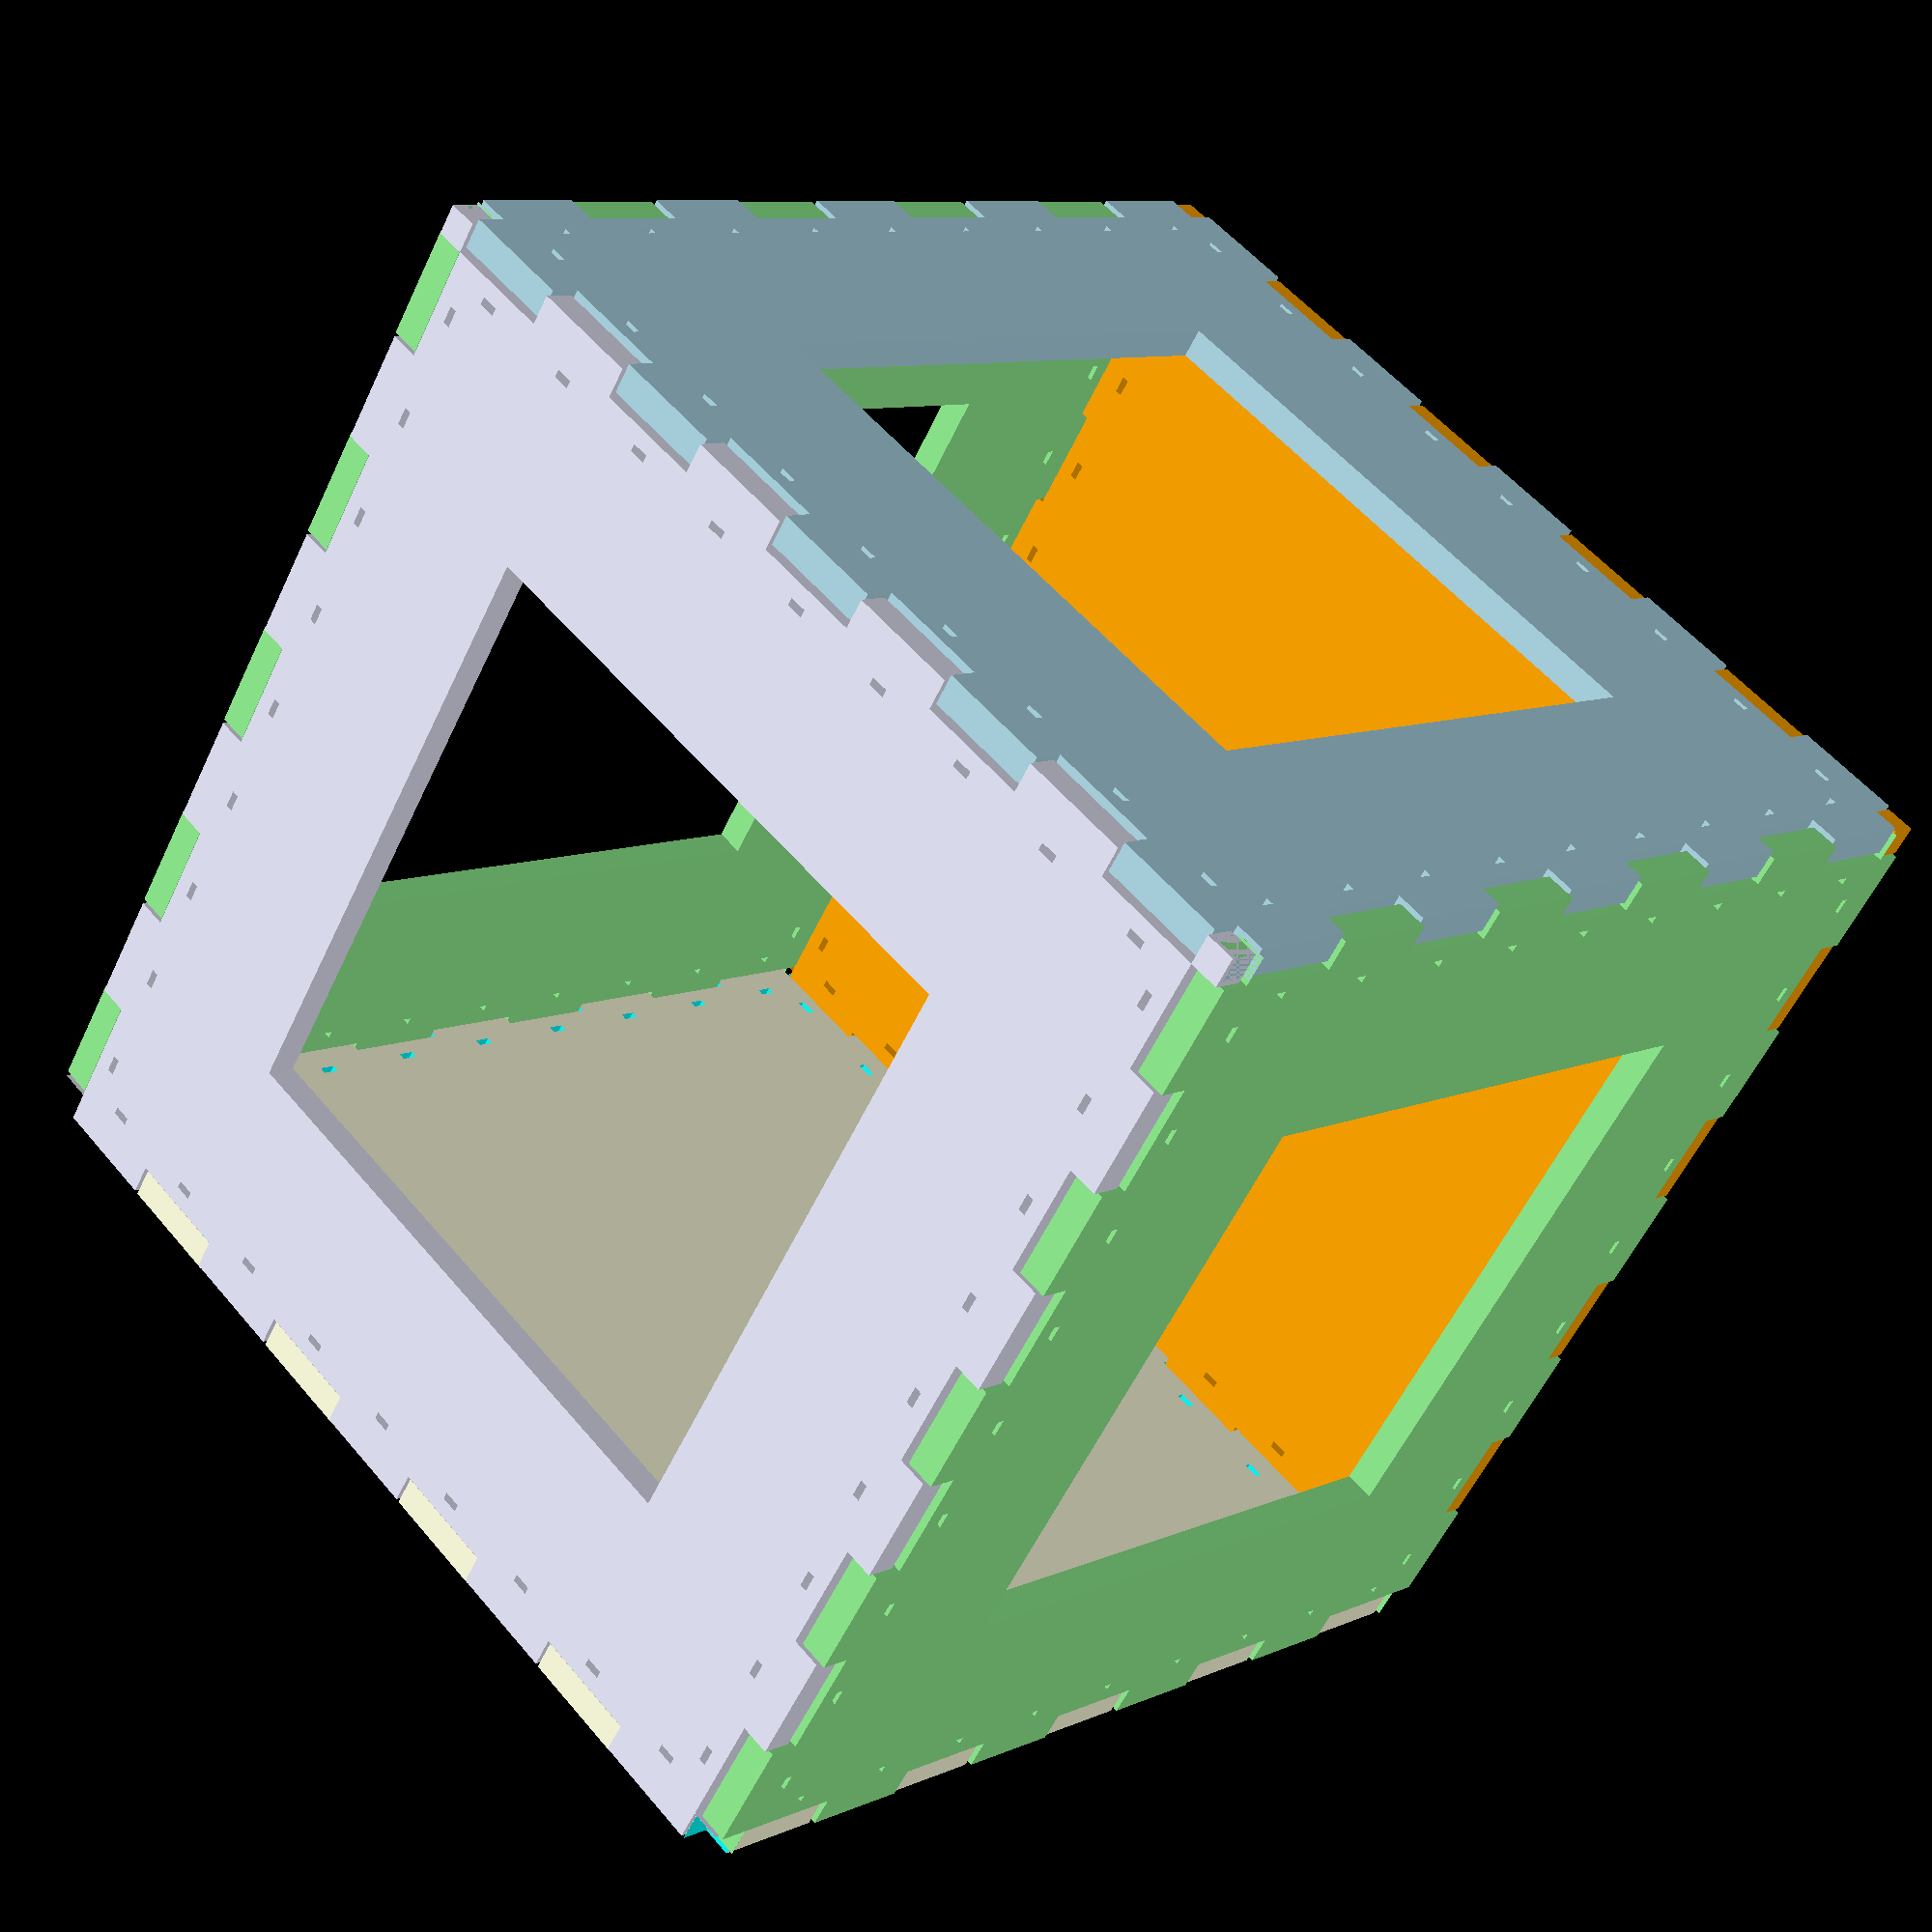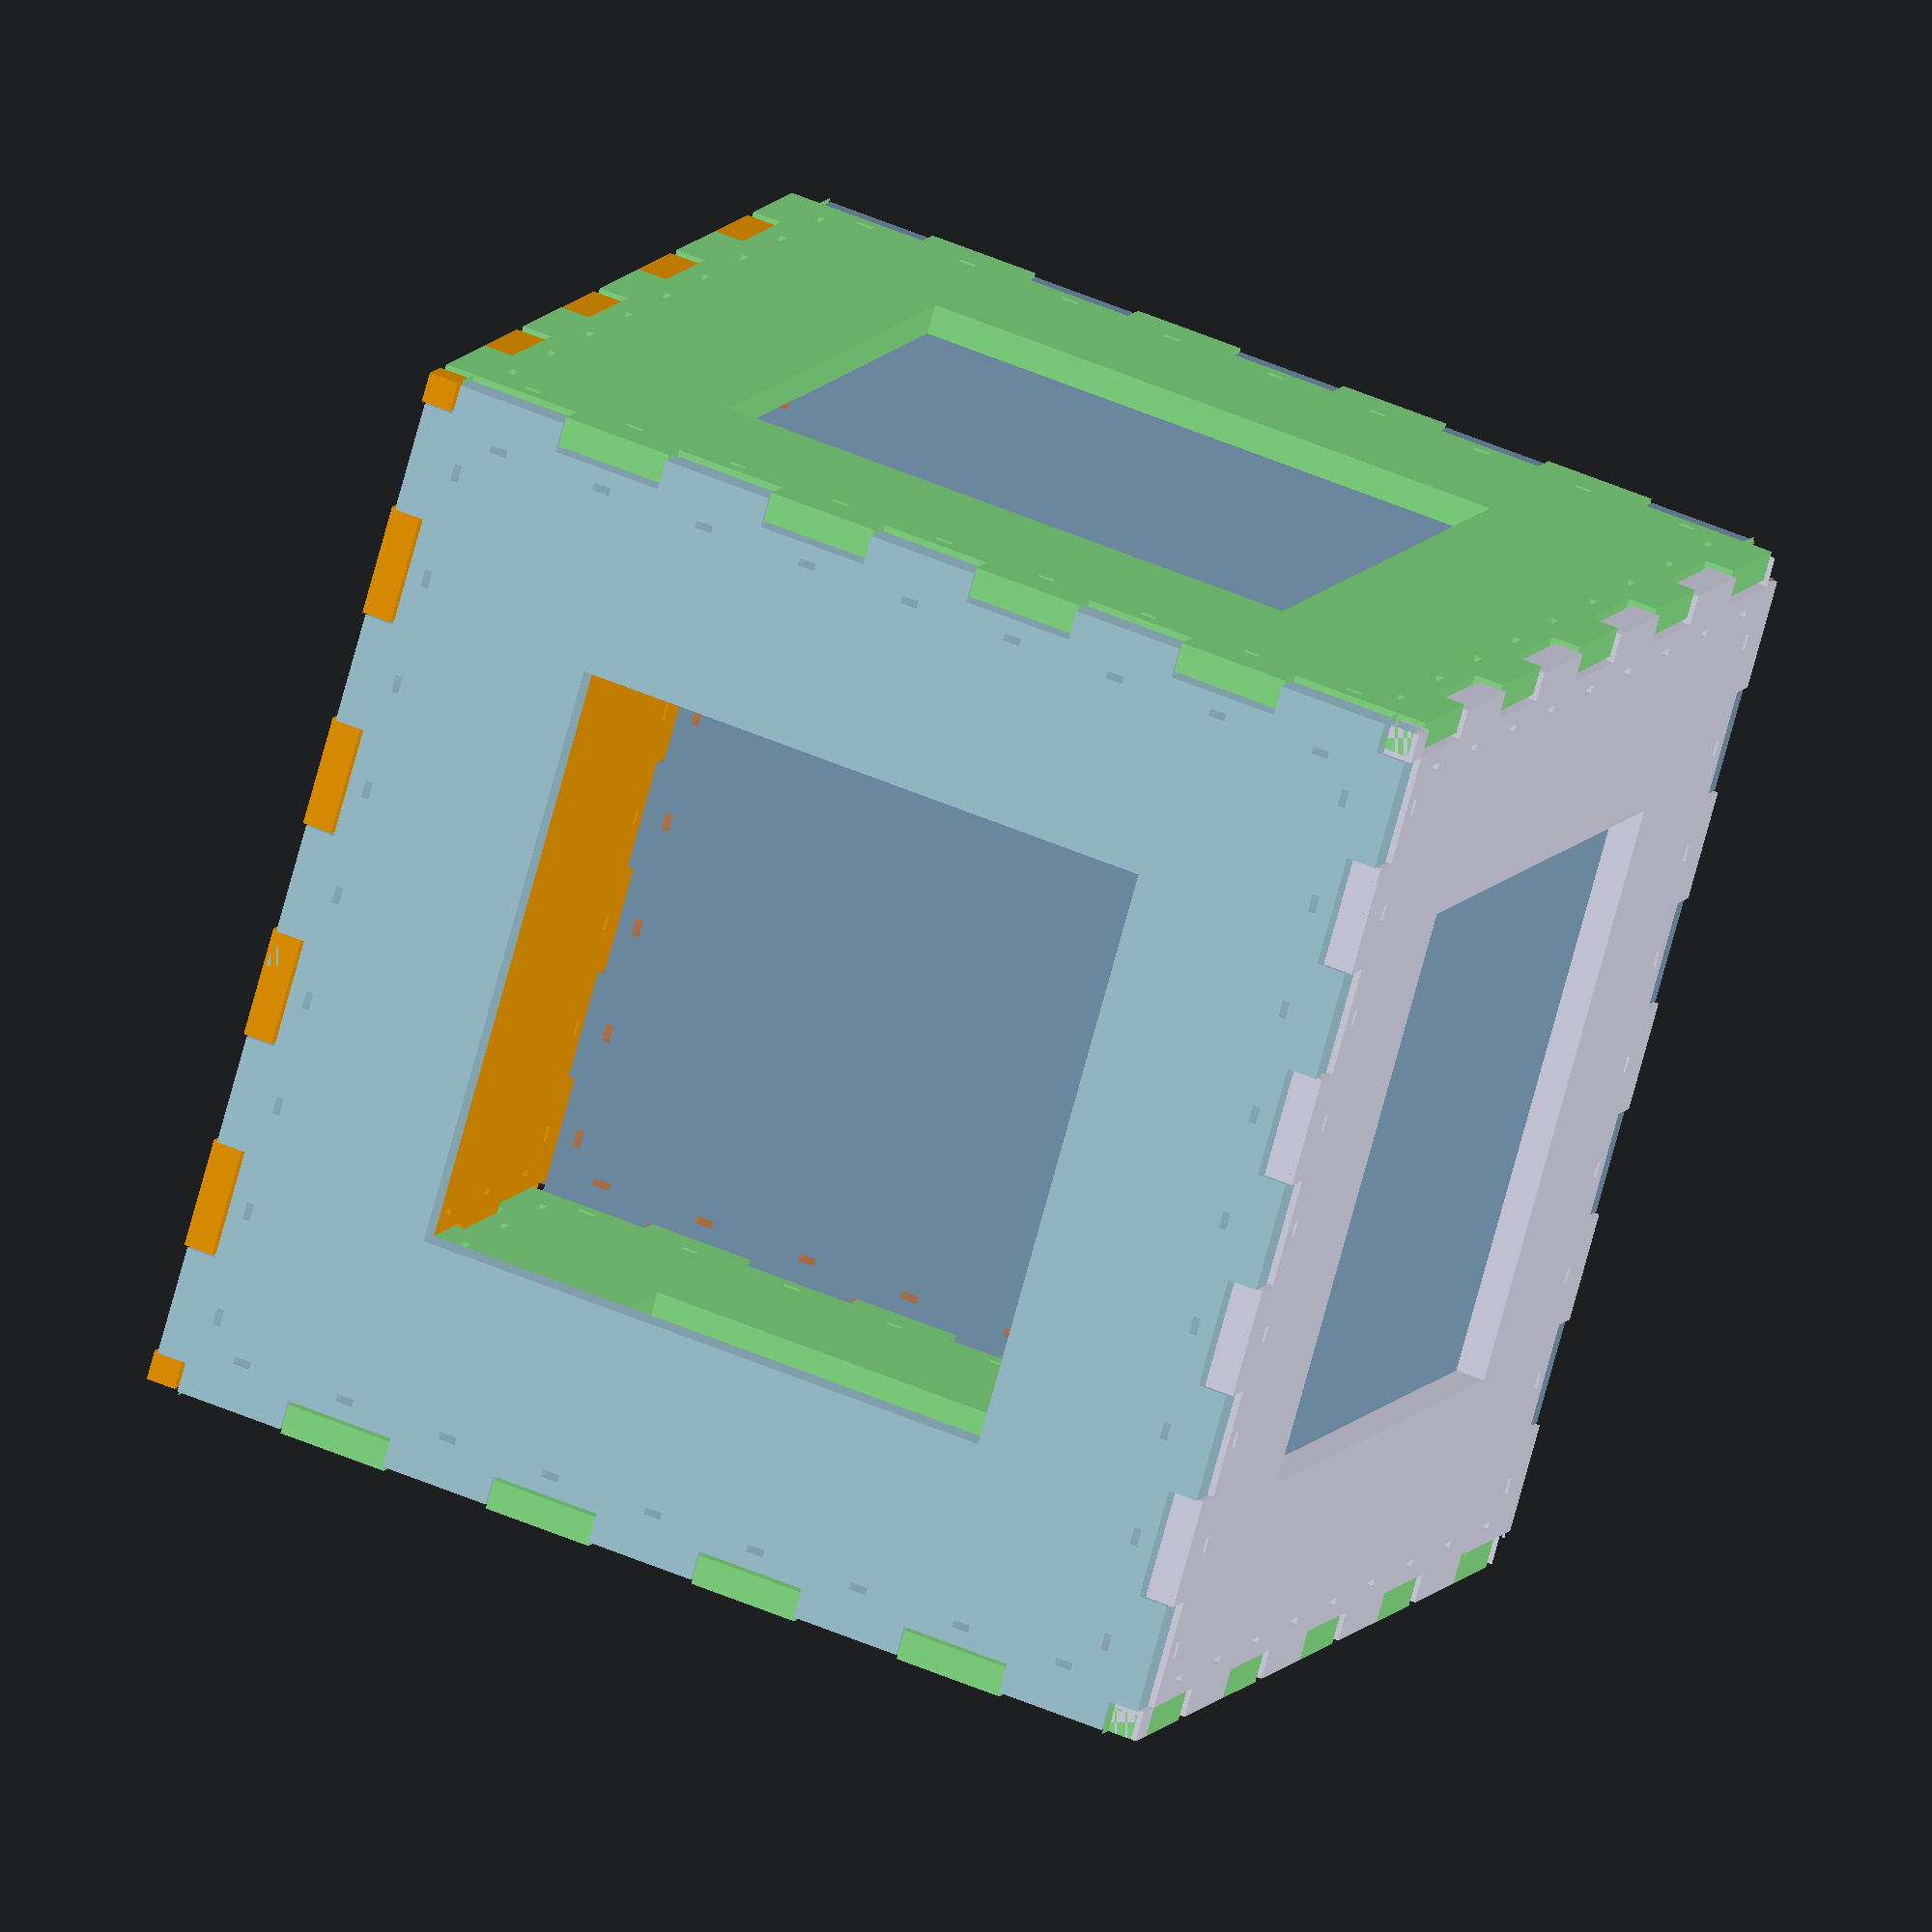
<openscad>
module box_side_zip(dimensions=[0,0],sides=[0,0,0,0],thickness=6) {
  // TODO: compensate for laser cutter kerf
  // TODO: clean up slivers at corner

  IS_NONE = 0;
  IS_TAB  = 1;
  IS_SLOT = 2;

  ziptie_width=3.5;
  ziptie_thickness=1.5;

  module tabs_for_line(to_fill=0,offset=0) {
    min_tab_len = 20;
    num_fit     = floor(to_fill/min_tab_len);
    // ensure we have an odd number of spaces
    num_tabs    = (num_fit % 2) ? num_fit : num_fit+1;
    tab_len     = to_fill / num_tabs;

    translate([(-to_fill/2-tab_len/2)+(tab_len*offset),0,0]) {
      for(i=[1-offset:num_tabs-offset]) {
        render() translate([i*tab_len,0,0]) {
          for(side=[-1,1]) {
            translate([0,(thickness/2+4)*side,0])
              cube([ziptie_width,ziptie_thickness,thickness+0.05],center=true);
          }
        }
      }

      for(i=[0:num_tabs/2+1-offset]) {
        translate([i*tab_len*2,0,0]) {
          render() cube([tab_len,thickness,thickness+0.05],center=true);
        }
      }
    }
  }

  function len_for_side(side)    = dimensions[side%2] + thickness * 2 - 0.05;
  function offset_for_side(side) = (dimensions[1-side%2] + thickness)/2;

  module base_sheet(){
    cube([len_for_side(0),len_for_side(1),thickness],center=true);
  }

  difference() {
    base_sheet();

    for(side=[0,1,2,3]) {
      rotate([0,0,-90*side]) {

        // trim if no tab/slot
        if (sides[side] == IS_NONE) {
          translate([0,offset_for_side(side),0])
            cube([len_for_side(side)+1,thickness,thickness+1],center=true);
        }

        // if tab, skip the corner
        if (sides[side] == IS_TAB) {
          translate([0,offset_for_side(side),0])
            tabs_for_line(len_for_side(side)-thickness*2);
        }

        // if slot, make sure corner is clipped
        if (sides[side] == IS_SLOT) {
          translate([0,offset_for_side(side),0])
            tabs_for_line(len_for_side(side)-thickness*2,1);
        }
      }
    }
  }
}

x = 0;
y = 1;
z = 2;
box = [200,200,200];
thickness = 6;
min_material_width = 40;

// top
translate([0,0,thickness/2+1])
  color("lavender") difference() {
    box_side_zip([box[x],box[y]],[1,2,2,2]);

    cube([box[x]-min_material_width*2,box[y]-min_material_width*2,thickness+1],center=true);
  }

// sides
for(side=[-1,1]) {
  translate([(box[x]/2+thickness/2+1)*side,0,-box[z]/2]) rotate([0,90*side,0])
    color("lightgreen") difference() {
      box_side_zip([box[z],box[y]],[2,1,2,1]);

      cube([box[z]-min_material_width*2,box[y]-min_material_width*2,thickness+1],center=true);
    }
}

// front
translate([0,-box[y]/2-thickness/2-1,-box[z]/2]) rotate([90,0,0])
  color("lightblue") difference() {
    box_side_zip([box[x],box[z]],[1,1,1,1]);
    cube([box[x]-min_material_width*2,box[z]-min_material_width*2,thickness+1],center=true);
  }

// rear
translate([0,box[y]/2+thickness/2+1,-box[z]/2]) rotate([90,0,0])
  box_side_zip([box[x],box[z]],[2,1,2,1]);

// bottom
translate([0,0,-box[z]-thickness/2-1])
  color("orange") box_side_zip([box[x],box[y]],[1,2,2,2]);

</openscad>
<views>
elev=171.1 azim=33.9 roll=139.5 proj=p view=solid
elev=129.2 azim=307.7 roll=244.7 proj=o view=solid
</views>
